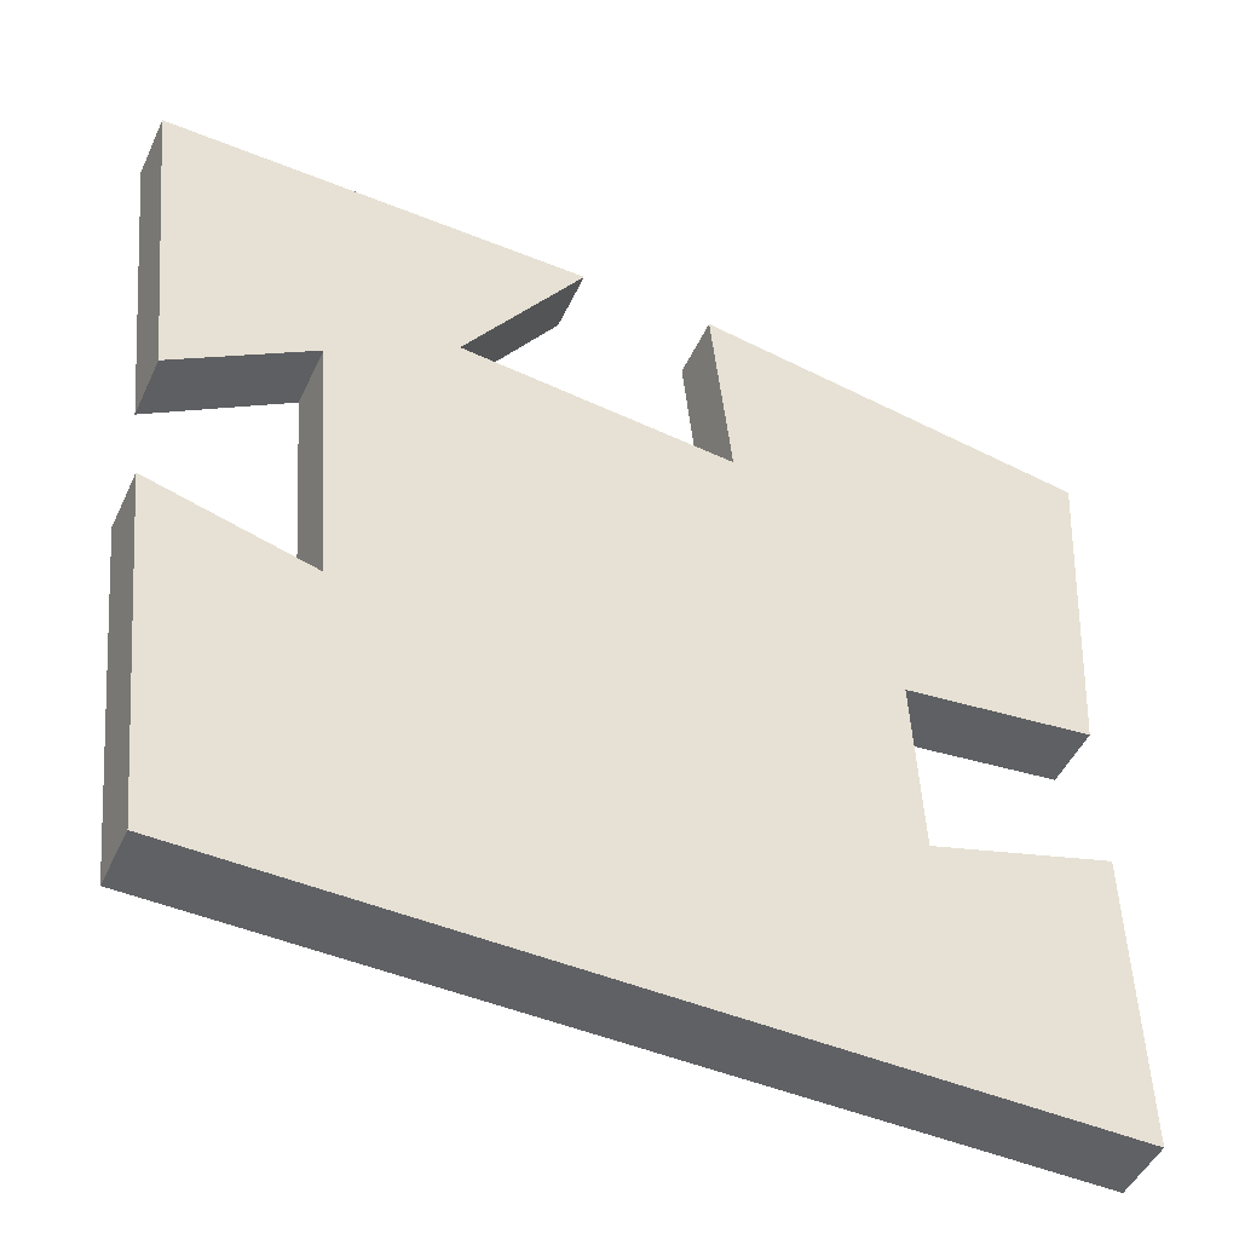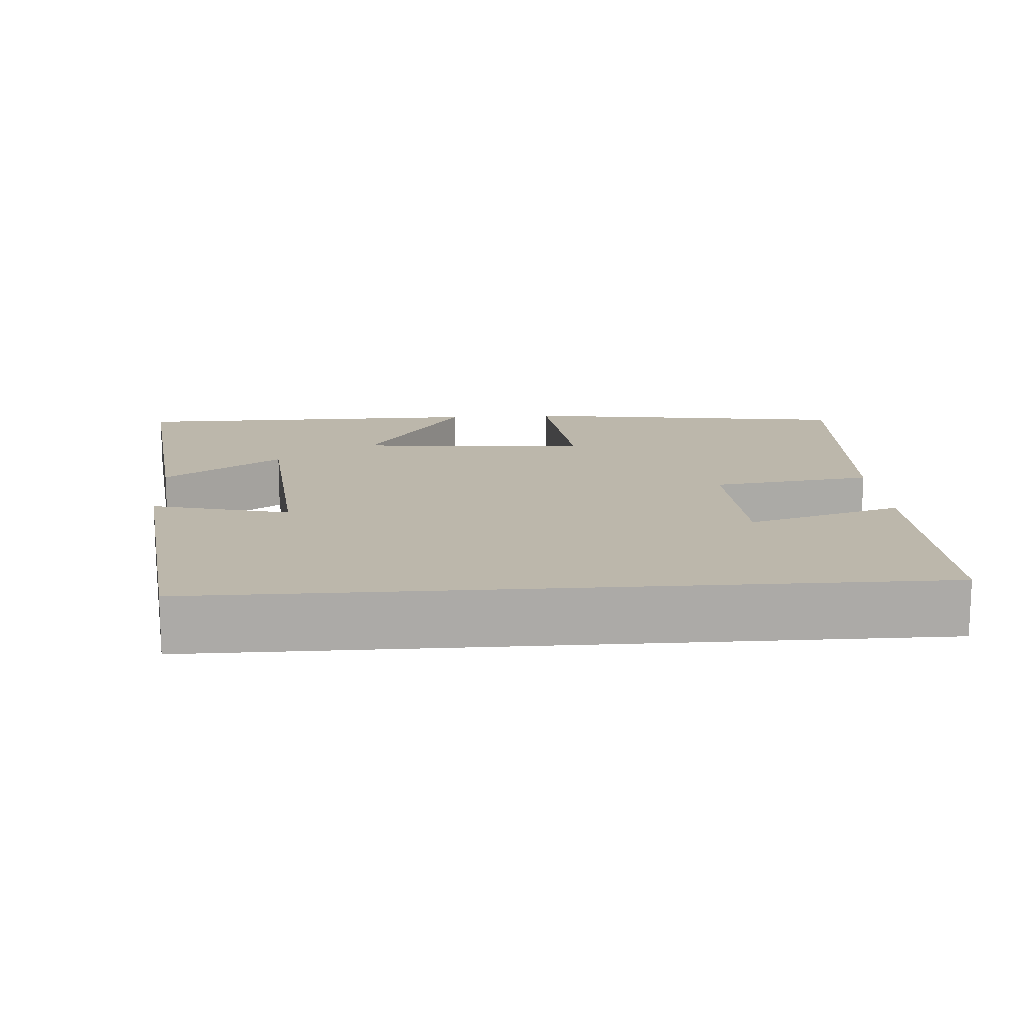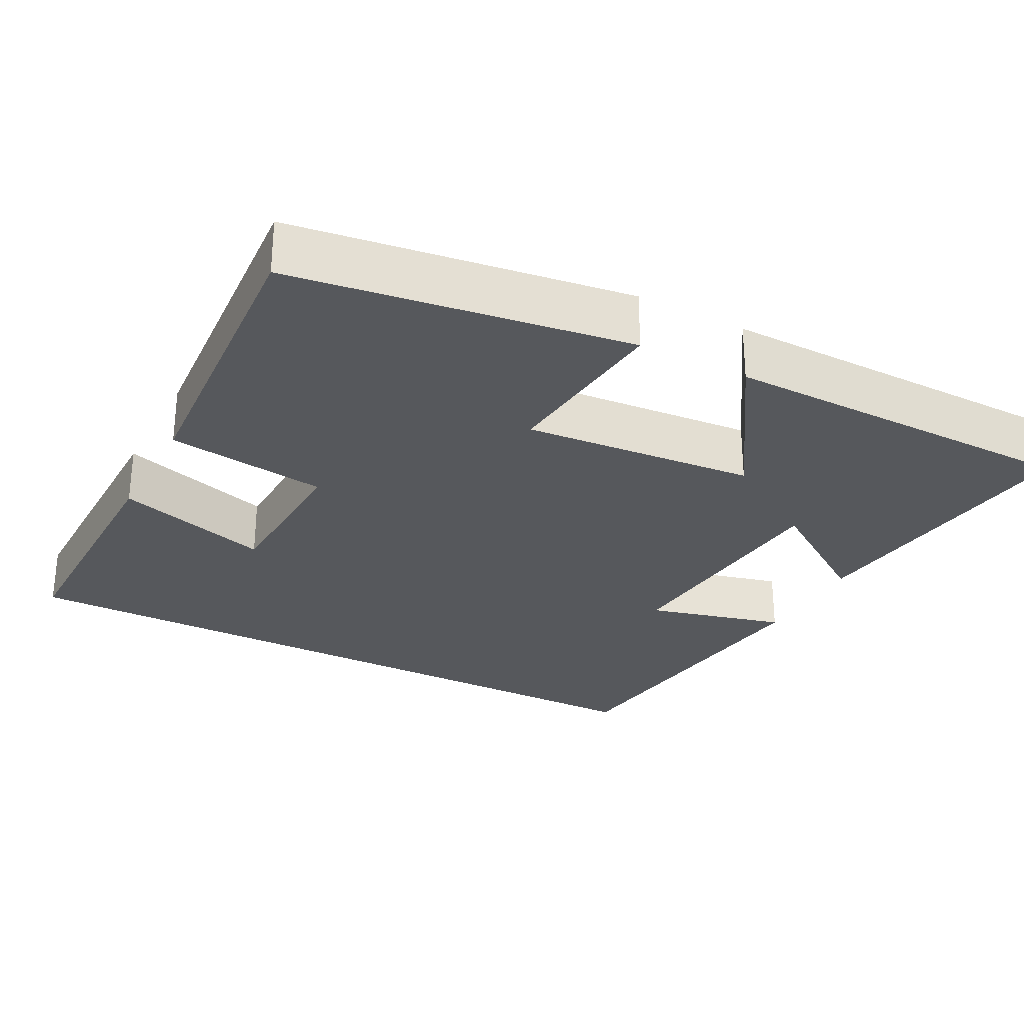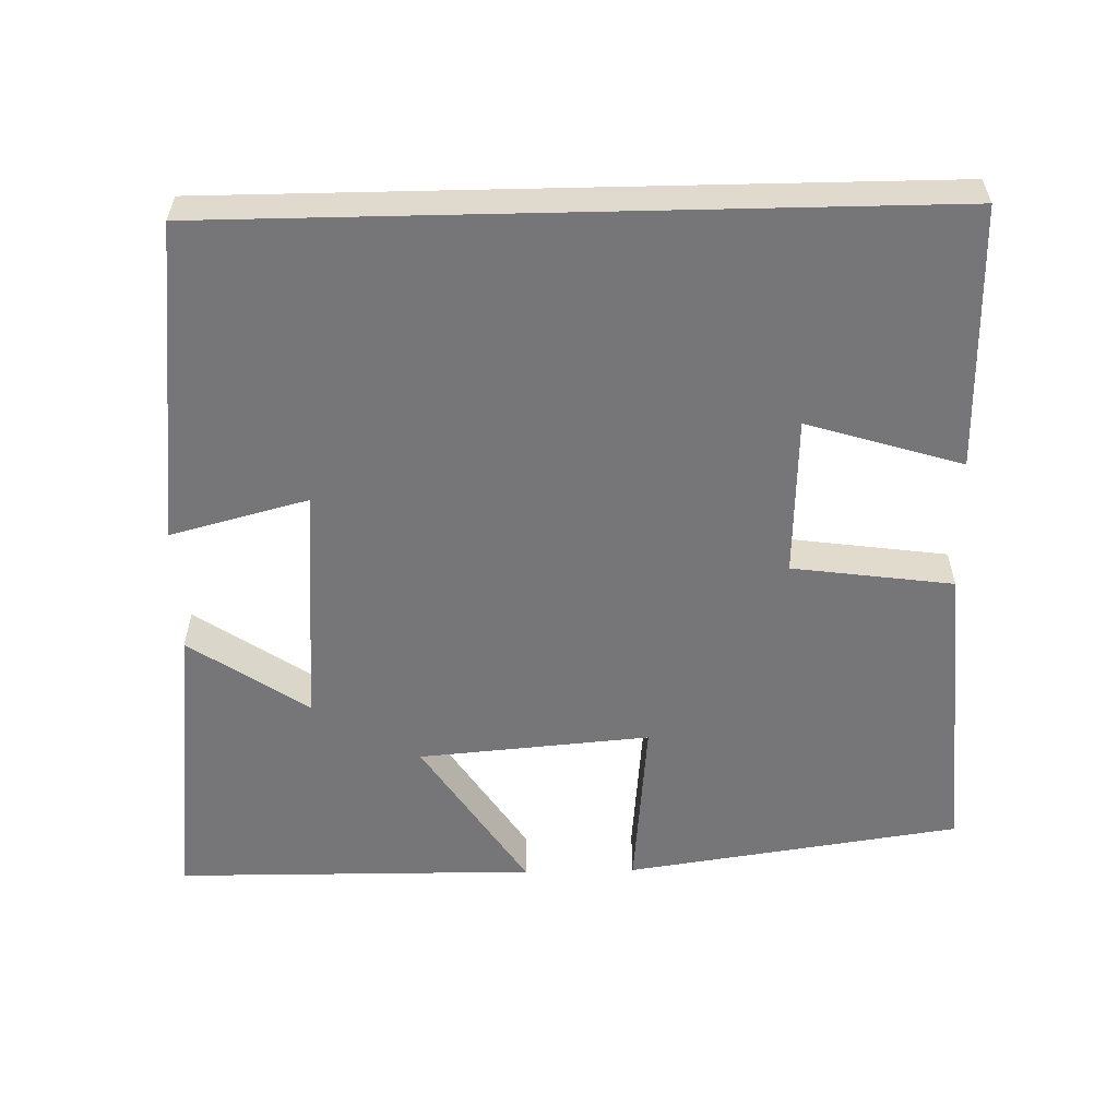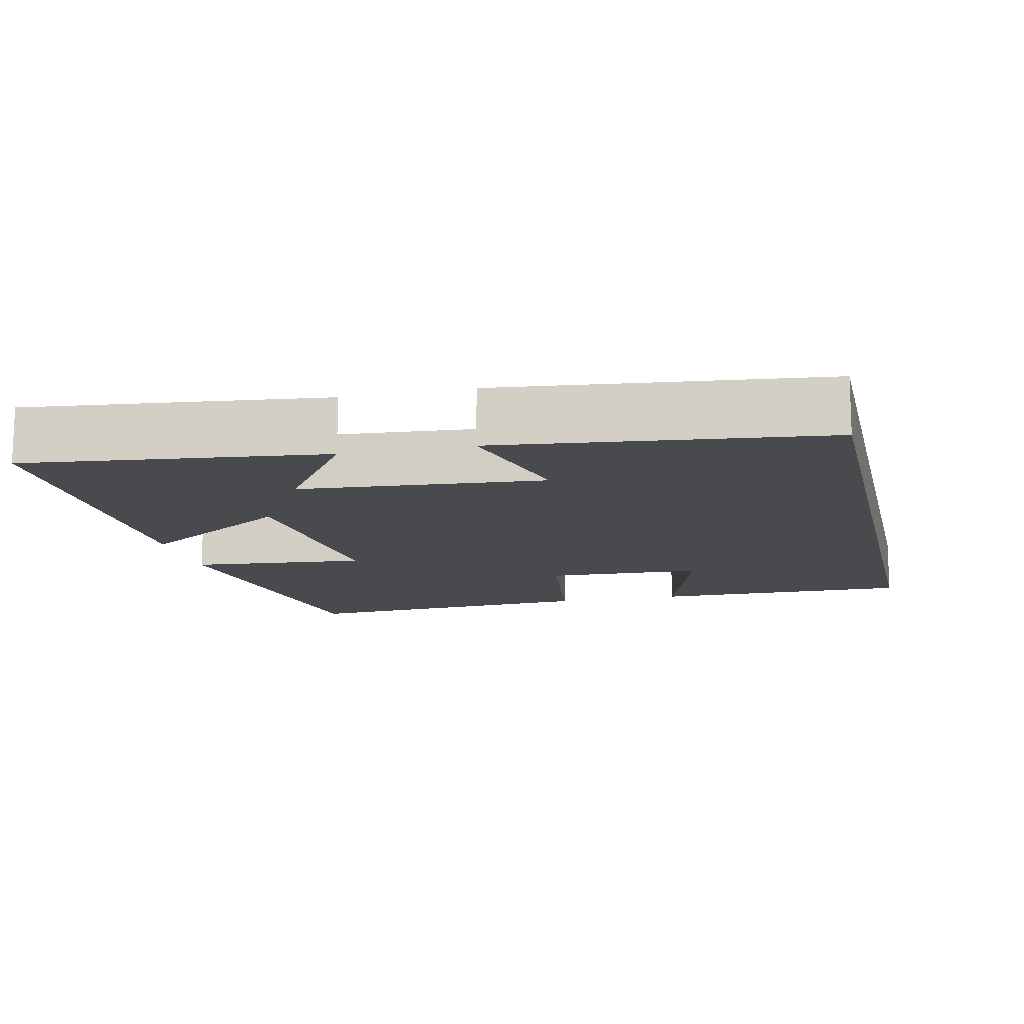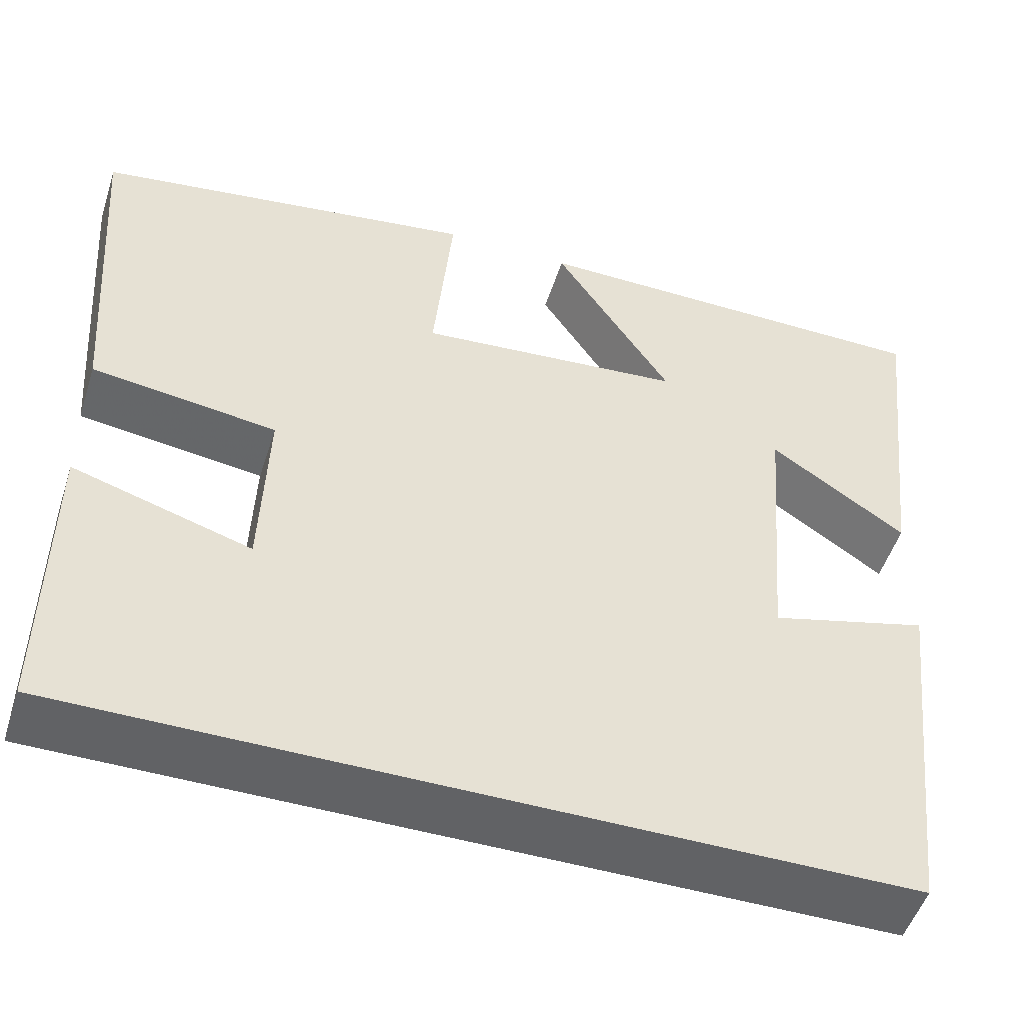
<metadata>
{"format":"obj","ext":"obj","renderer":"f3d","projection":"perspective","resolution":1024,"background":"white","views":[{"elev":-48.9,"azim":155.5,"up":"+Z"},{"elev":14.3,"azim":175.9,"up":"+Y"},{"elev":-28.2,"azim":-27.9,"up":"+Y"},{"elev":-56.9,"azim":-178.7,"up":"+Y"},{"elev":-13.0,"azim":102.9,"up":"+Y"},{"elev":-50.6,"azim":-17.6,"up":"+Z"}]}
</metadata>
<code>
v -0.502 0.07 -0.5
v -0.5 0.07 -0.151
v -0.294 0.07 -0.214
v -0.286 0.07 -0.002
v -0.5 0.07 0.027
v -0.529 0.07 0.435
v -0.084 0.07 0.5
v -0.106 0.07 0.266
v 0.202 0.07 0.292
v 0.066 0.07 0.5
v 0.545 0.07 0.496
v 0.5 0.07 0.1
v 0.343 0.07 0.206
v 0.317 0.07 -0.118
v 0.5 0.07 -0.07
v 0.451 0.07 -0.5
v -0.502 0 -0.5
v -0.5 0 -0.151
v -0.294 0 -0.214
v -0.286 0 -0.002
v -0.5 0 0.027
v -0.529 0 0.435
v -0.084 0 0.5
v -0.106 0 0.266
v 0.202 0 0.292
v 0.066 0 0.5
v 0.545 0 0.496
v 0.5 0 0.1
v 0.343 0 0.206
v 0.317 0 -0.118
v 0.5 0 -0.07
v 0.451 0 -0.5
f 14 15 16 1
f 13 14 1
f 10 11 12 13
f 9 10 13
f 8 9 13
f 6 7 8
f 5 6 8
f 4 5 8
f 3 4 8 13
f 1 2 3
f 1 3 13
f 17 32 31 30
f 17 30 29
f 29 28 27 26
f 29 26 25
f 29 25 24
f 24 23 22
f 24 22 21
f 24 21 20
f 29 24 20 19
f 19 18 17
f 29 19 17
f 1 17 18 2
f 2 18 19 3
f 3 19 20 4
f 4 20 21 5
f 5 21 22 6
f 6 22 23 7
f 7 23 24 8
f 8 24 25 9
f 9 25 26 10
f 10 26 27 11
f 11 27 28 12
f 12 28 29 13
f 13 29 30 14
f 14 30 31 15
f 15 31 32 16
f 16 32 17 1

</code>
